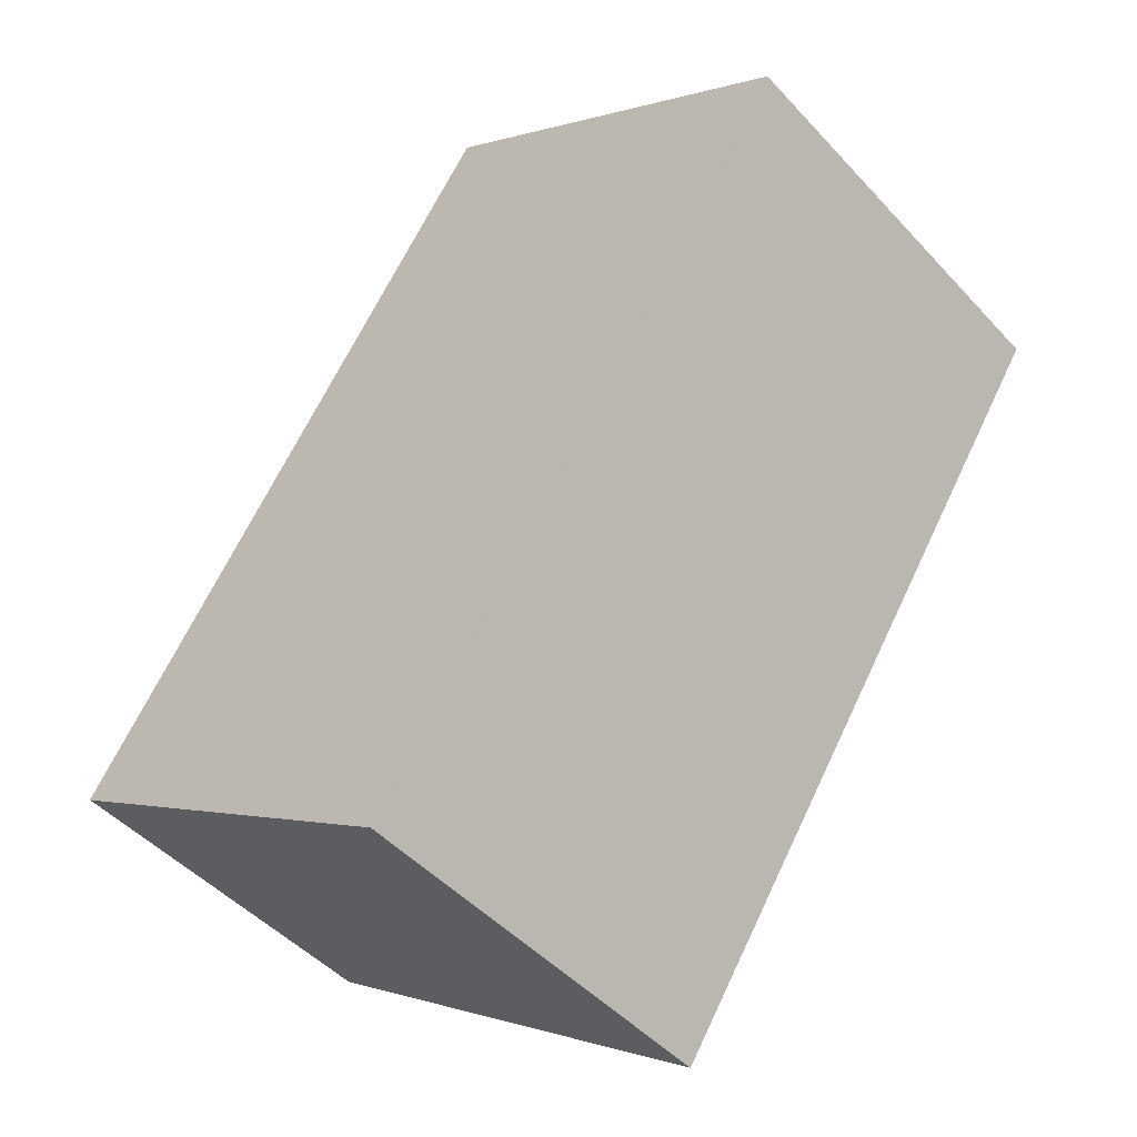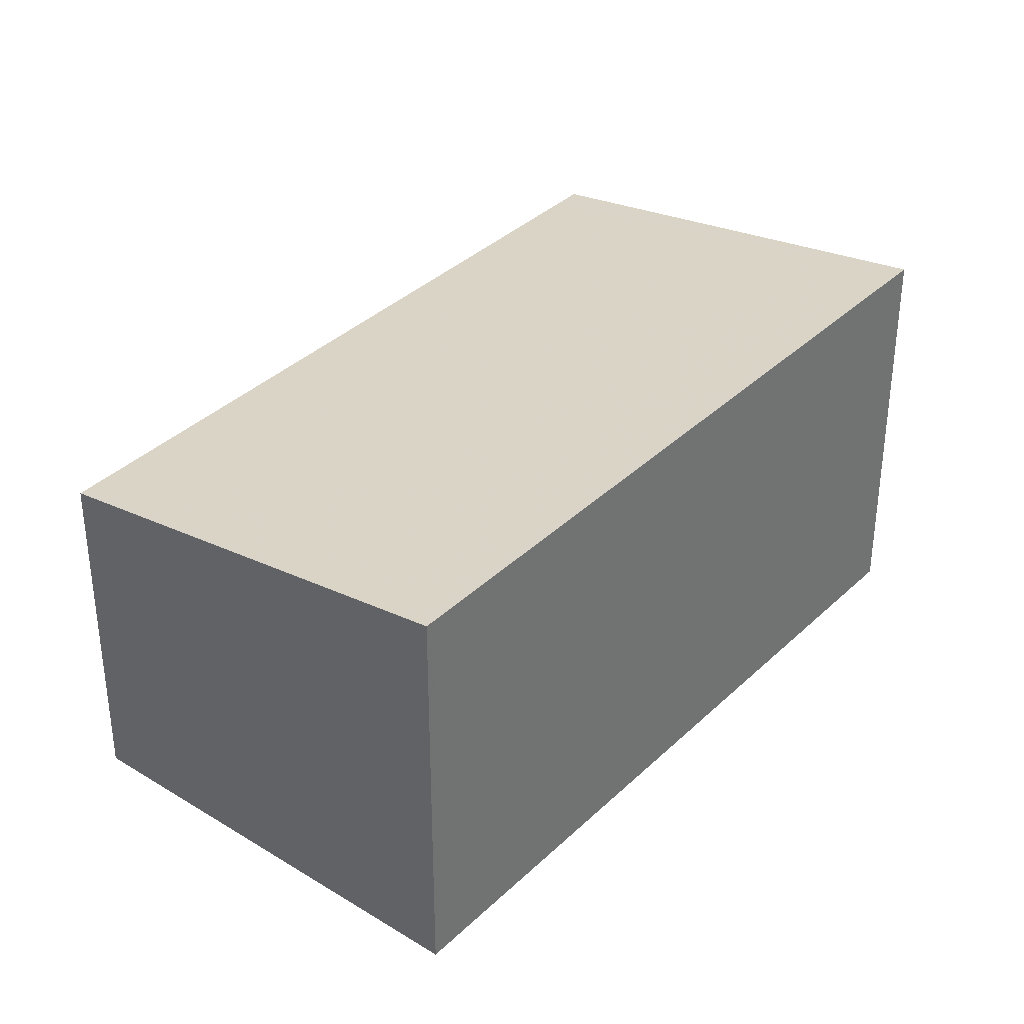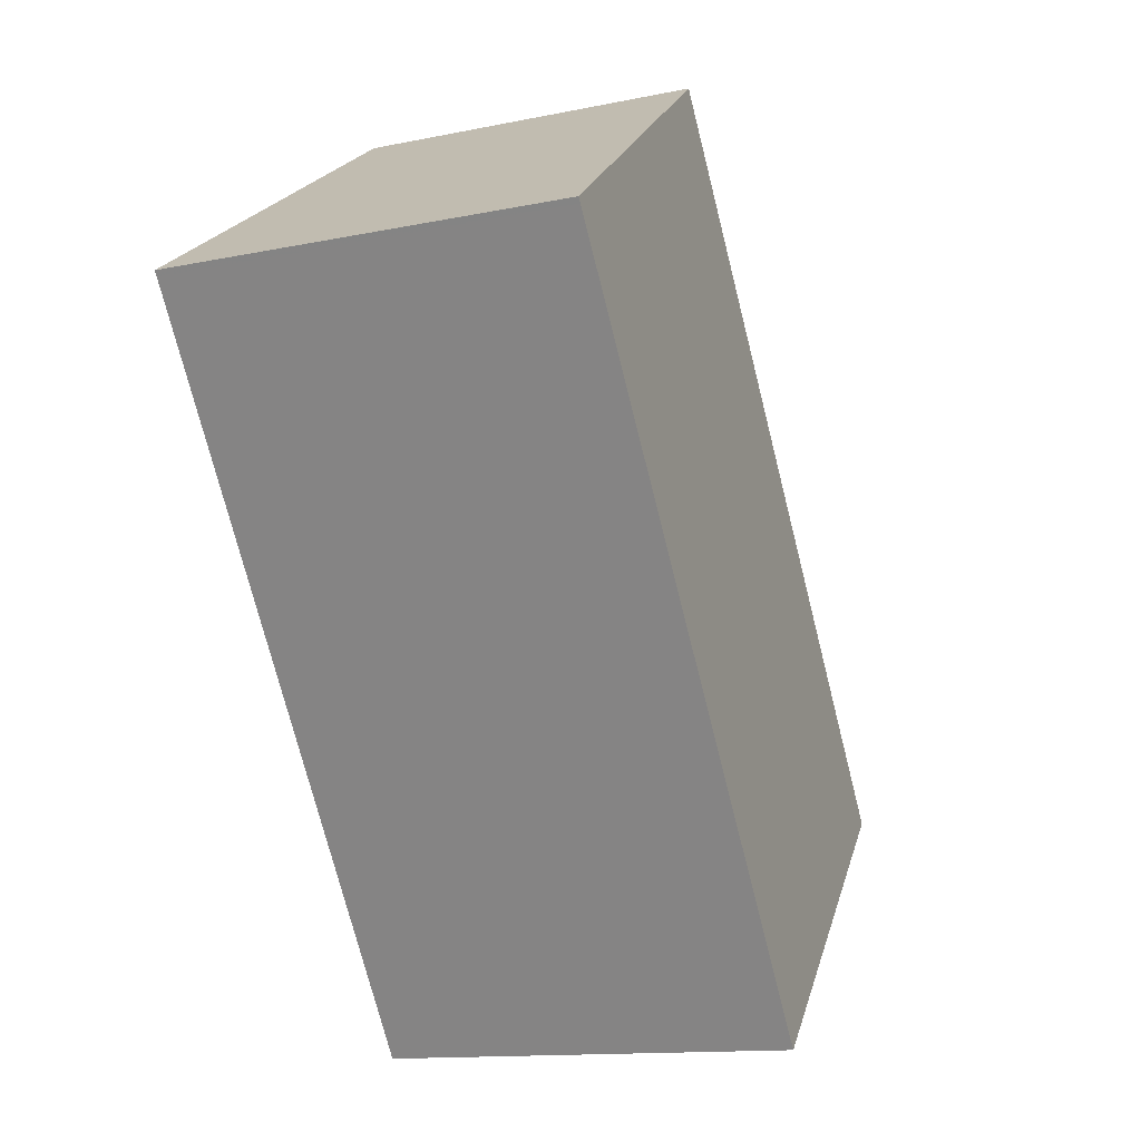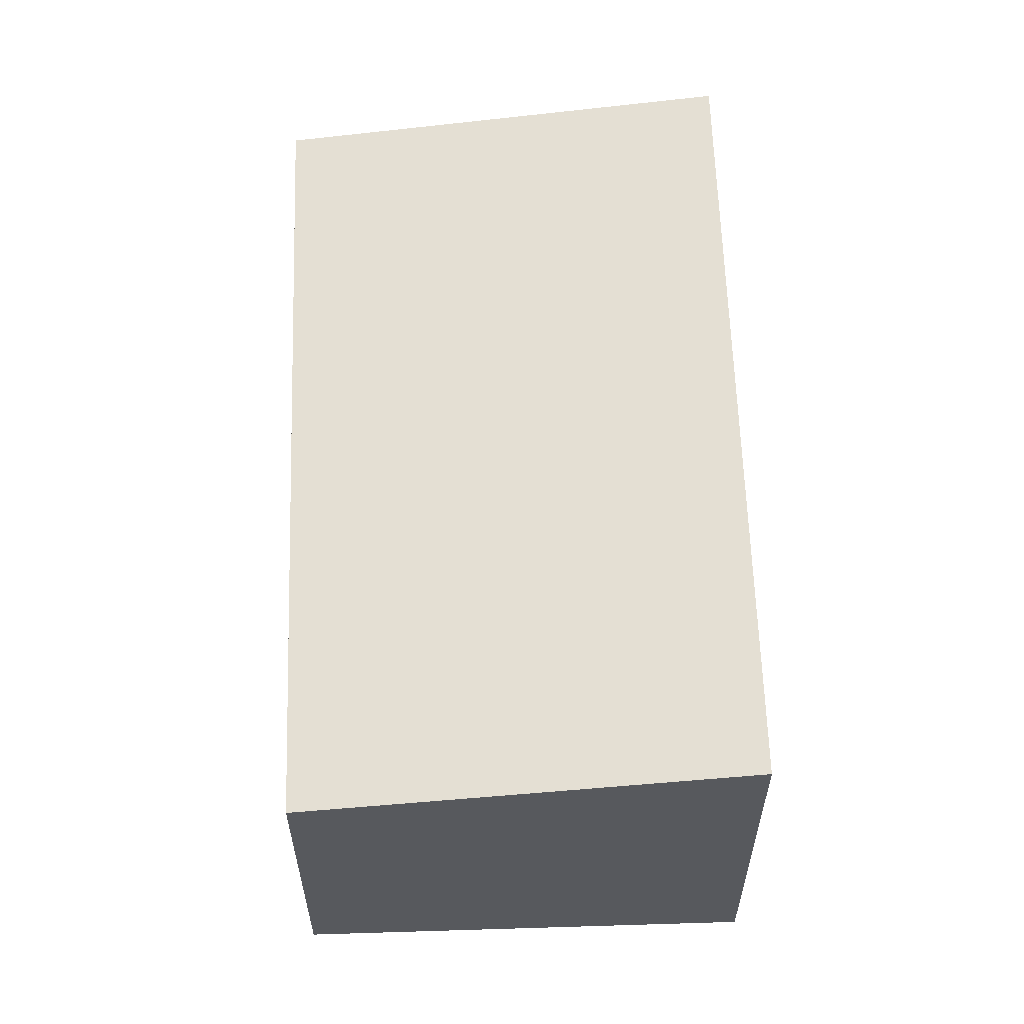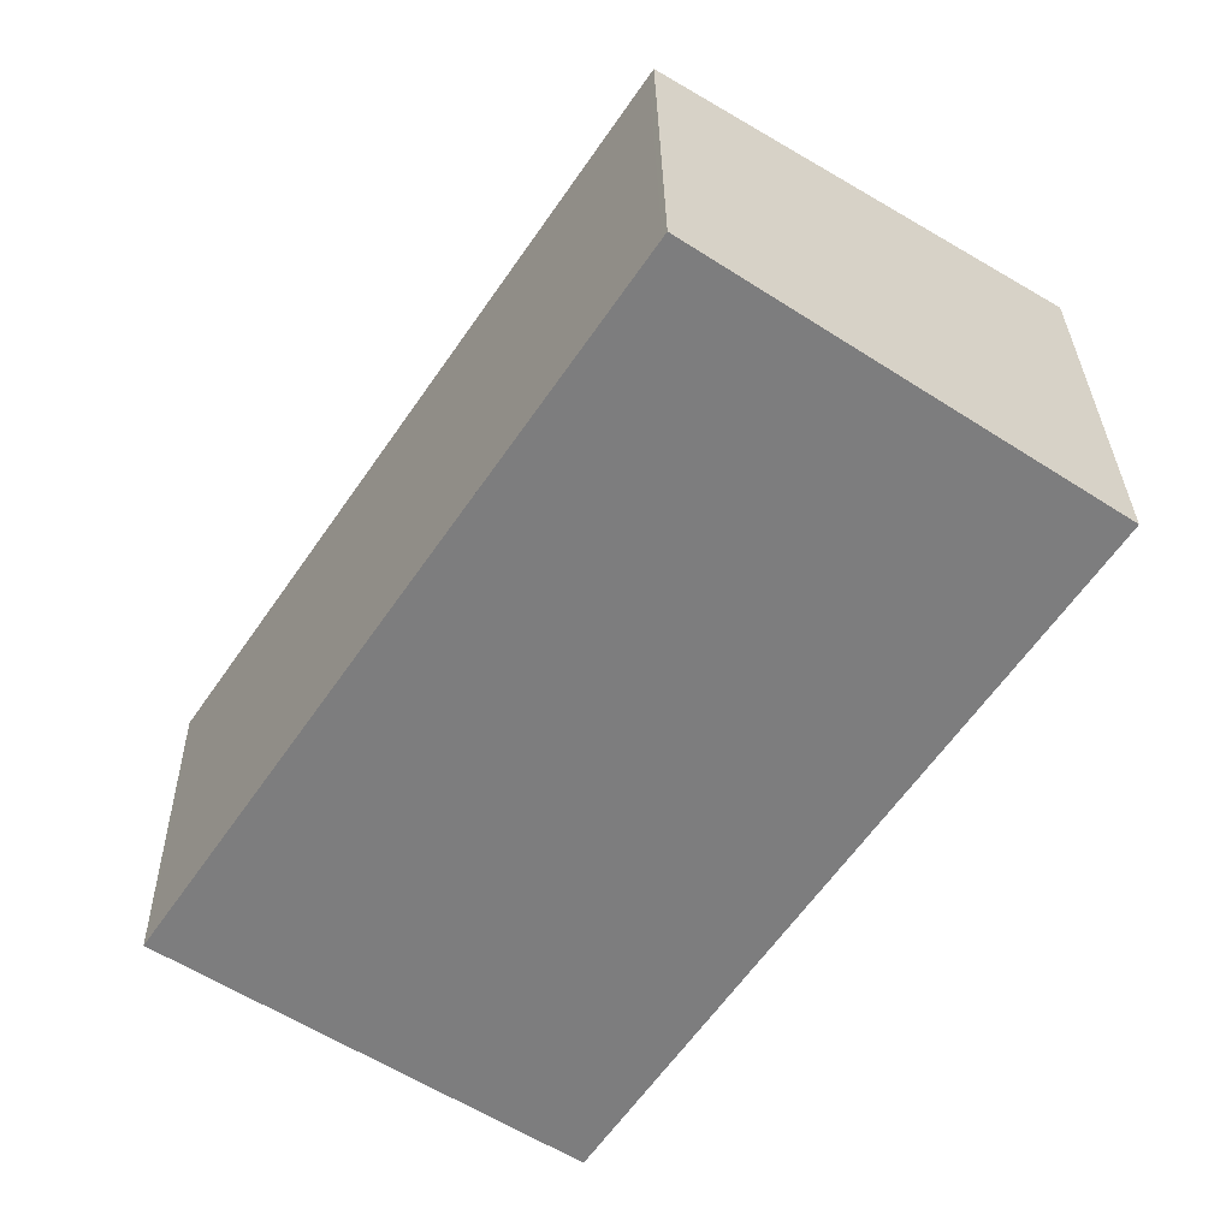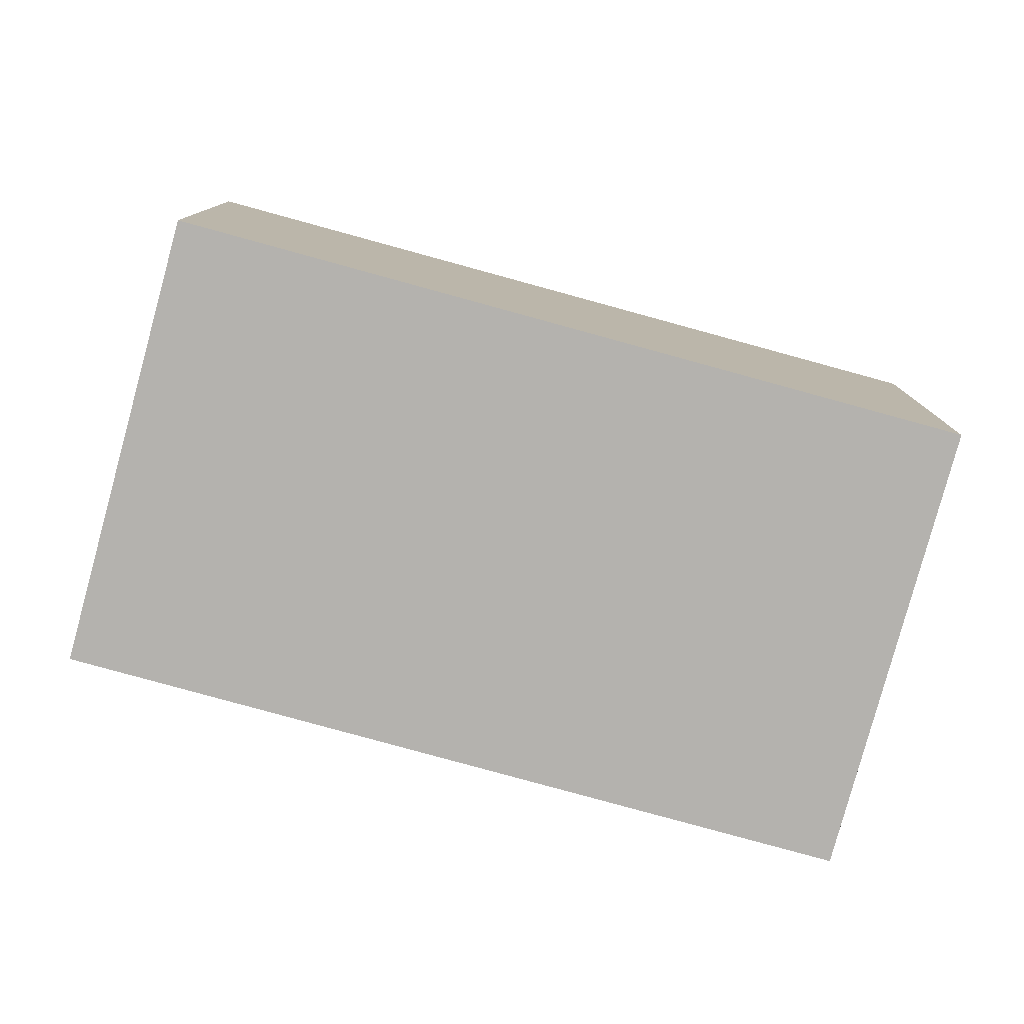
<metadata>
{"format":"obj","ext":"obj","renderer":"f3d","projection":"perspective","resolution":1024,"background":"white","views":[{"elev":-47.6,"azim":-139.9,"up":"+Y"},{"elev":35.8,"azim":-107.0,"up":"+Z"},{"elev":-13.1,"azim":-64.5,"up":"+Y"},{"elev":60.8,"azim":-147.9,"up":"+Z"},{"elev":30.9,"azim":179.0,"up":"+Y"},{"elev":-79.8,"azim":-71.4,"up":"+Z"}]}
</metadata>
<code>
v 244.7 -403.2 2.075
v 246.6 -401.9 1.769
v 248.9 -405.2 1.783
v 247 -406.5 2.089
v 248.9 -405.2 1.783
v 248.8 -405.1 1.783
v 246.6 -401.9 1.769
v 244.7 -403.2 2.075
v 247 -406.5 2.083
v 244.8 -403.2 2.068
v 244.7 -403.1 2.068
v 247 -406.4 2.083
v 246.9 -406.5 2.089
v 248.8 -405.2 1.783
v 248.8 -405.2 1.783
v 244.7 -403.1 2.068
v 244.7 -403.2 2.075
v 244.7 -403.2 0
v 244.7 -403.1 0
v 246.6 -401.9 1.769
v 246.6 -401.9 1.769
v 246.6 -401.9 0
v 246.6 -401.9 0
v 248.9 -405.2 1.783
v 248.9 -405.2 1.783
v 248.9 -405.2 2.22e-16
v 248.9 -405.2 0
v 246.9 -406.5 2.089
v 247 -406.5 2.089
v 247 -406.5 0
v 246.9 -406.5 0
v 247 -406.5 2.083
v 248.9 -405.2 1.783
v 248.9 -405.2 0
v 247 -406.5 0
v 248.8 -405.2 1.783
v 248.8 -405.1 1.783
v 248.8 -405.1 -2.22e-16
v 248.8 -405.2 2.22e-16
v 248.8 -405.1 1.783
v 246.6 -401.9 1.769
v 246.6 -401.9 0
v 248.8 -405.1 -2.22e-16
v 244.7 -403.2 2.075
v 244.7 -403.2 2.075
v 244.7 -403.2 0
v 244.7 -403.2 0
v 247 -406.5 2.089
v 247 -406.5 2.083
v 247 -406.5 0
v 247 -406.5 0
v 246.6 -401.9 1.769
v 244.7 -403.1 2.068
v 244.7 -403.1 0
v 246.6 -401.9 0
v 244.7 -403.2 2.075
v 246.9 -406.5 2.089
v 246.9 -406.5 0
v 244.7 -403.2 0
v 248.9 -405.2 1.783
v 248.8 -405.2 1.783
v 248.8 -405.2 2.22e-16
v 248.9 -405.2 2.22e-16
v 244.7 -403.2 0
v 246.6 -401.9 0
v 248.9 -405.2 0
v 247 -406.5 0
f 14 6 15
f 11 2 7 10
f 12 10 7 6 14
f 13 8 10 12
f 10 8 1 11
f 12 9 4 13
f 14 5 9 12
f 15 3 5 14
f 17 18 19 16
f 21 22 23 20
f 25 26 27 24
f 29 30 31 28
f 33 34 35 32
f 37 38 39 36
f 41 42 43 40
f 45 46 47 44
f 49 50 51 48
f 53 54 55 52
f 57 58 59 56
f 61 62 63 60
f 65 66 67 64

</code>
